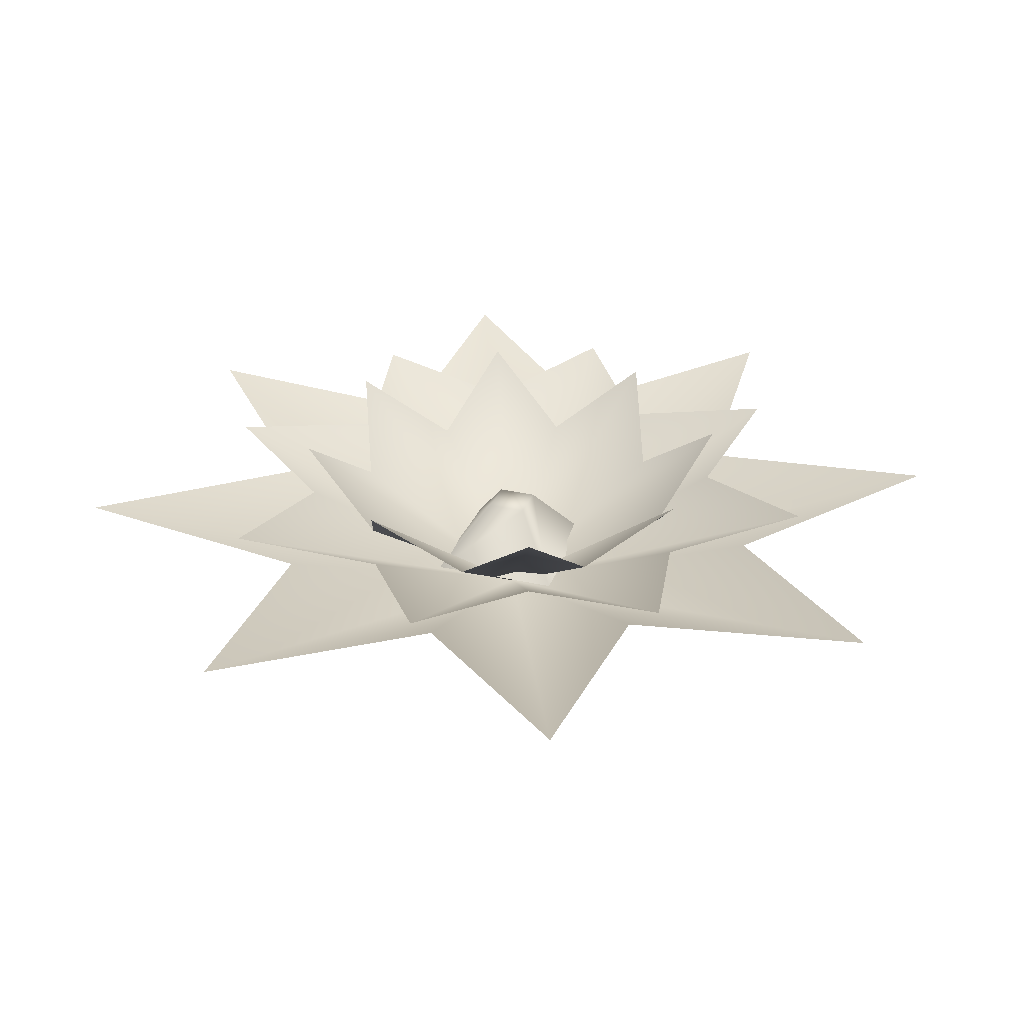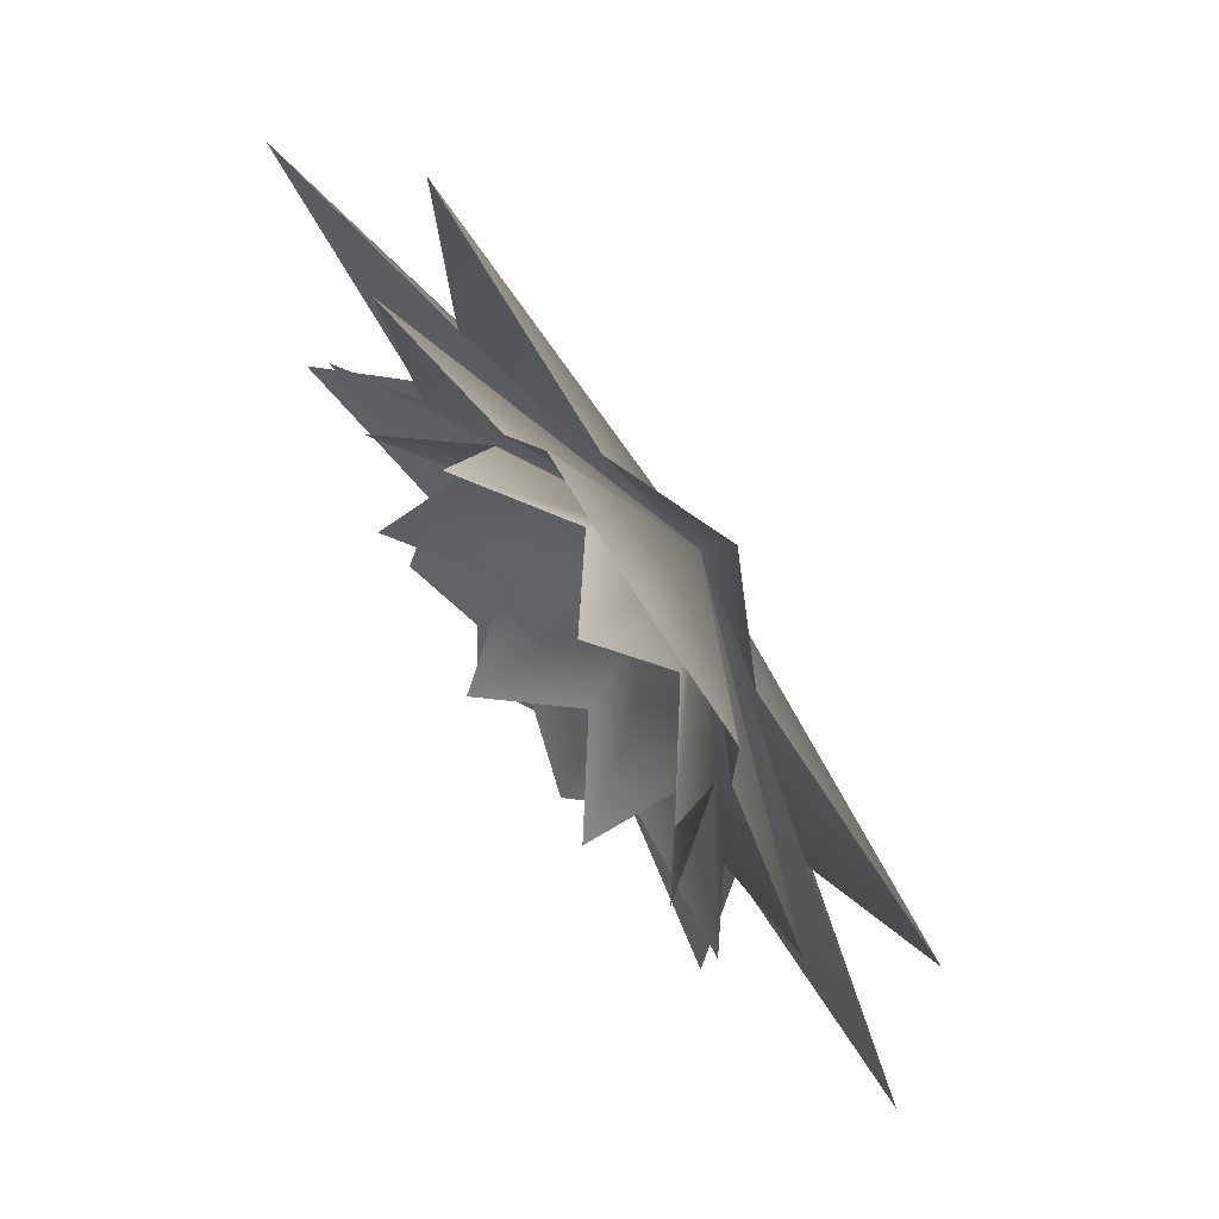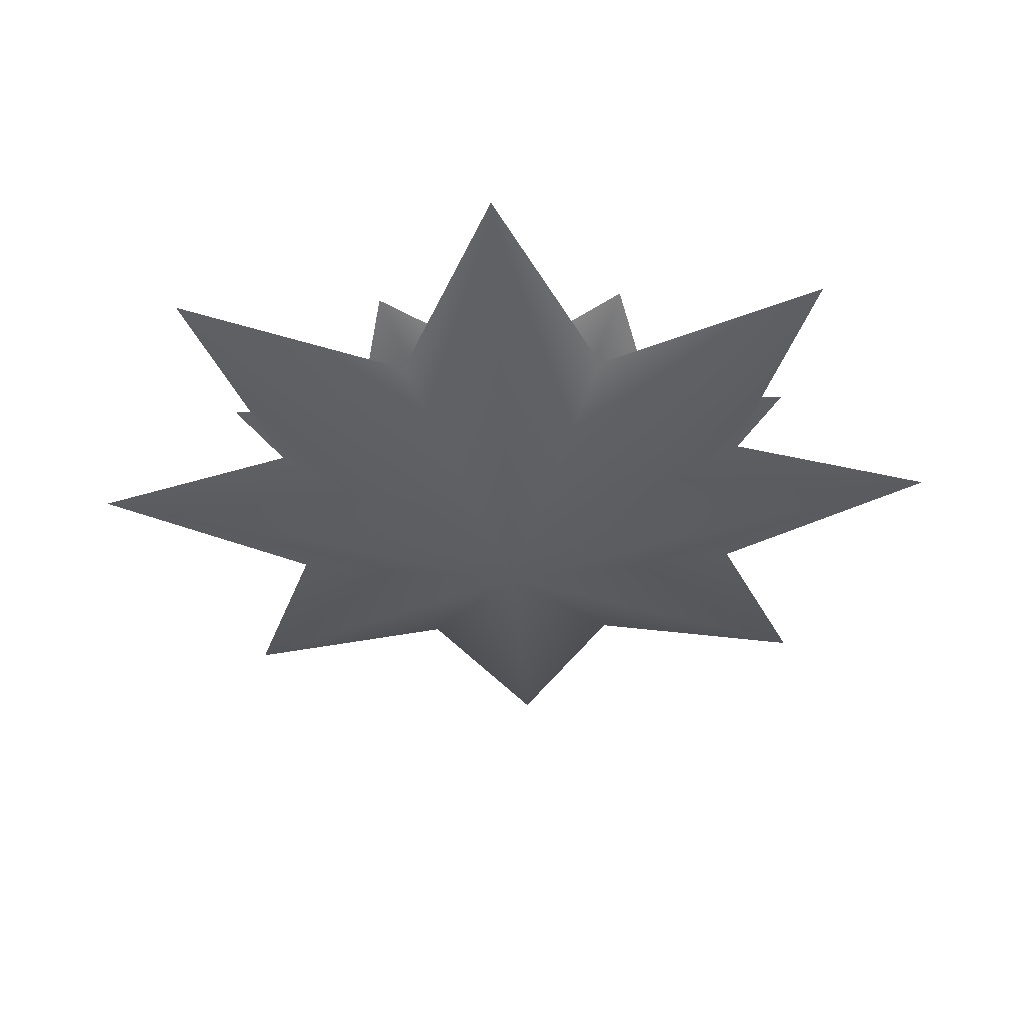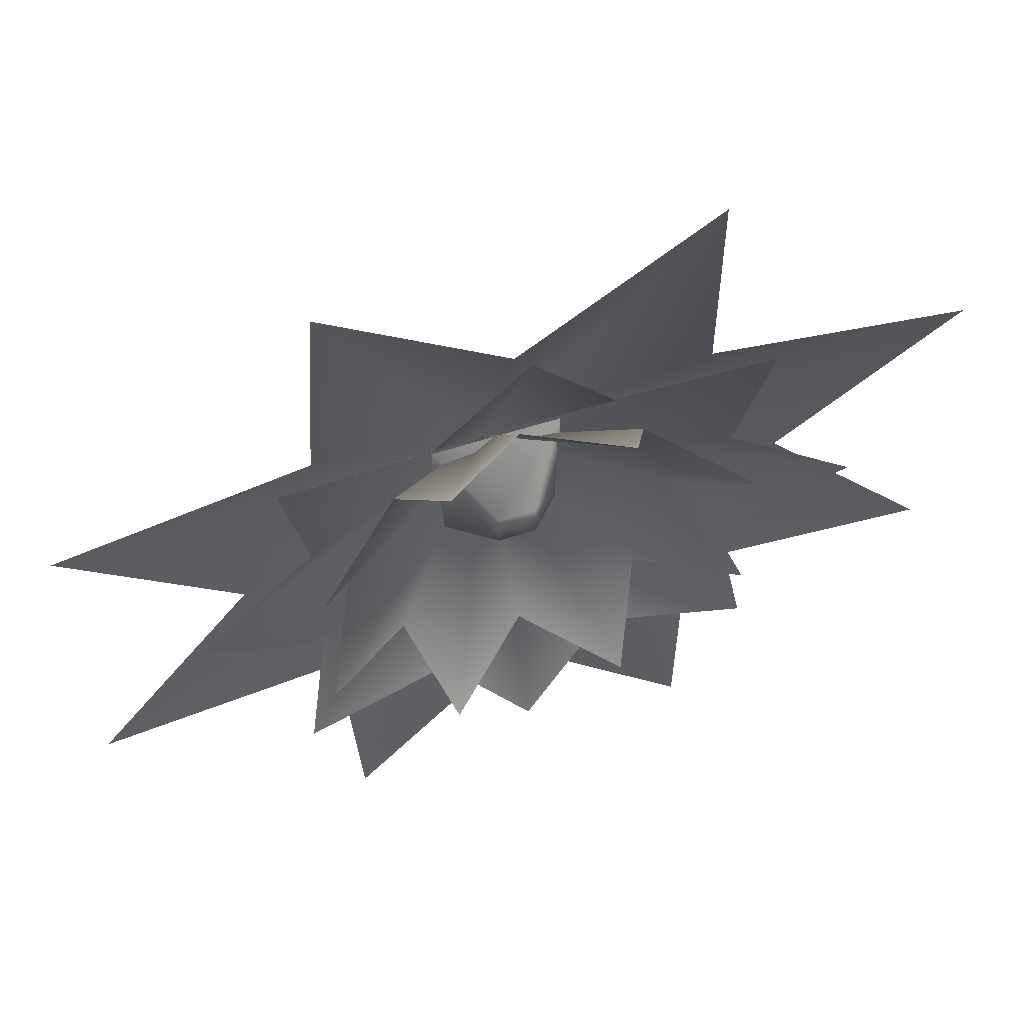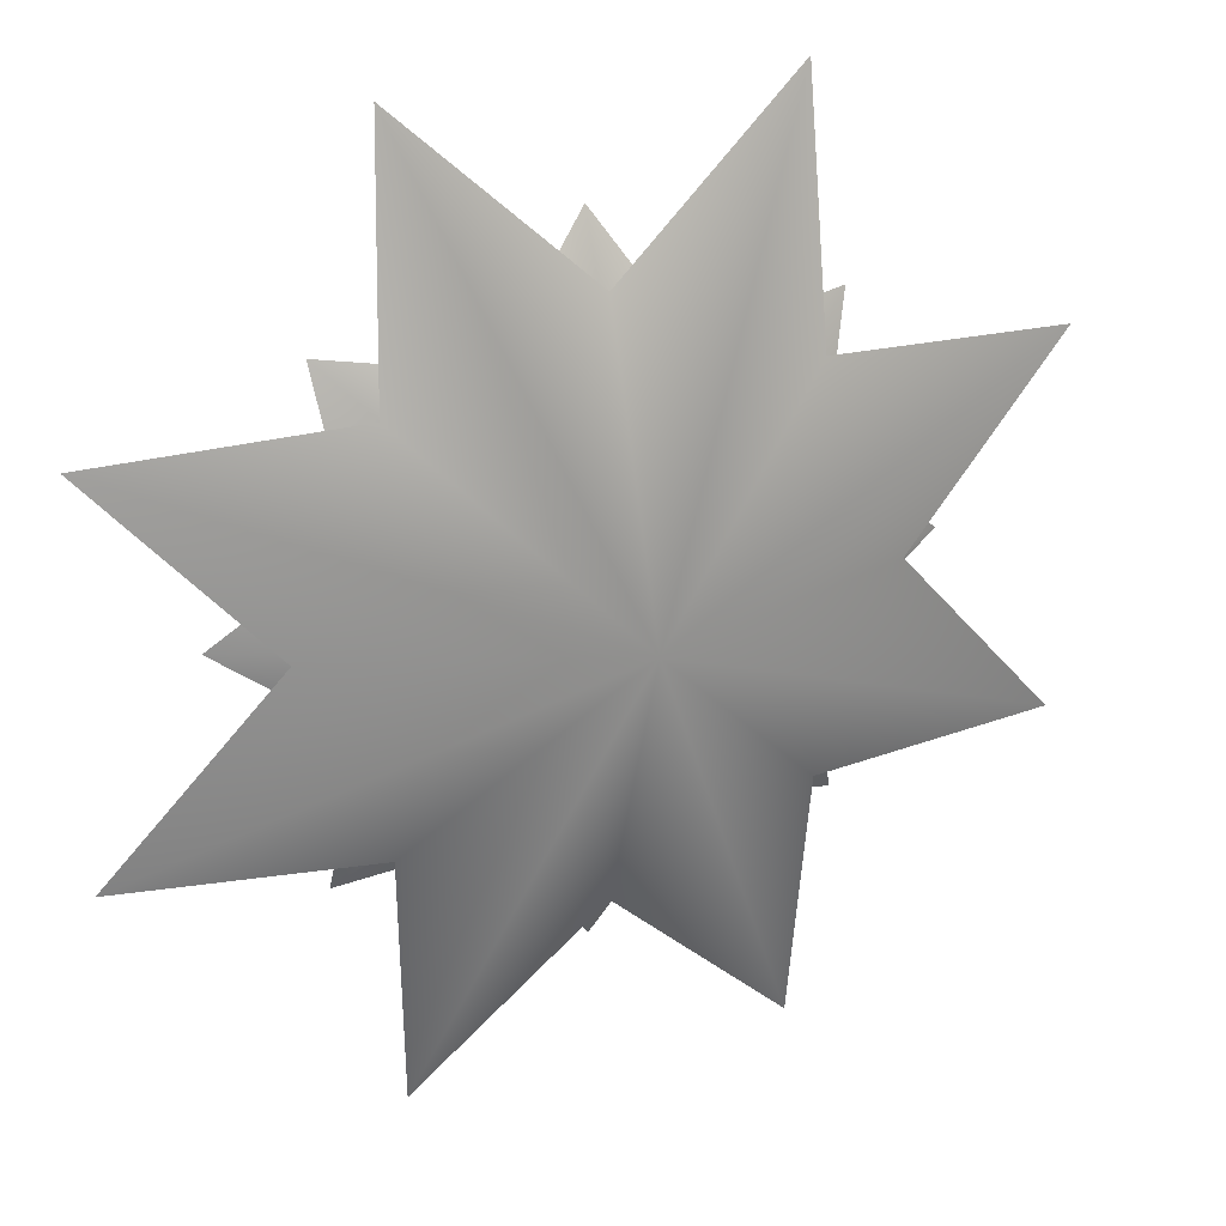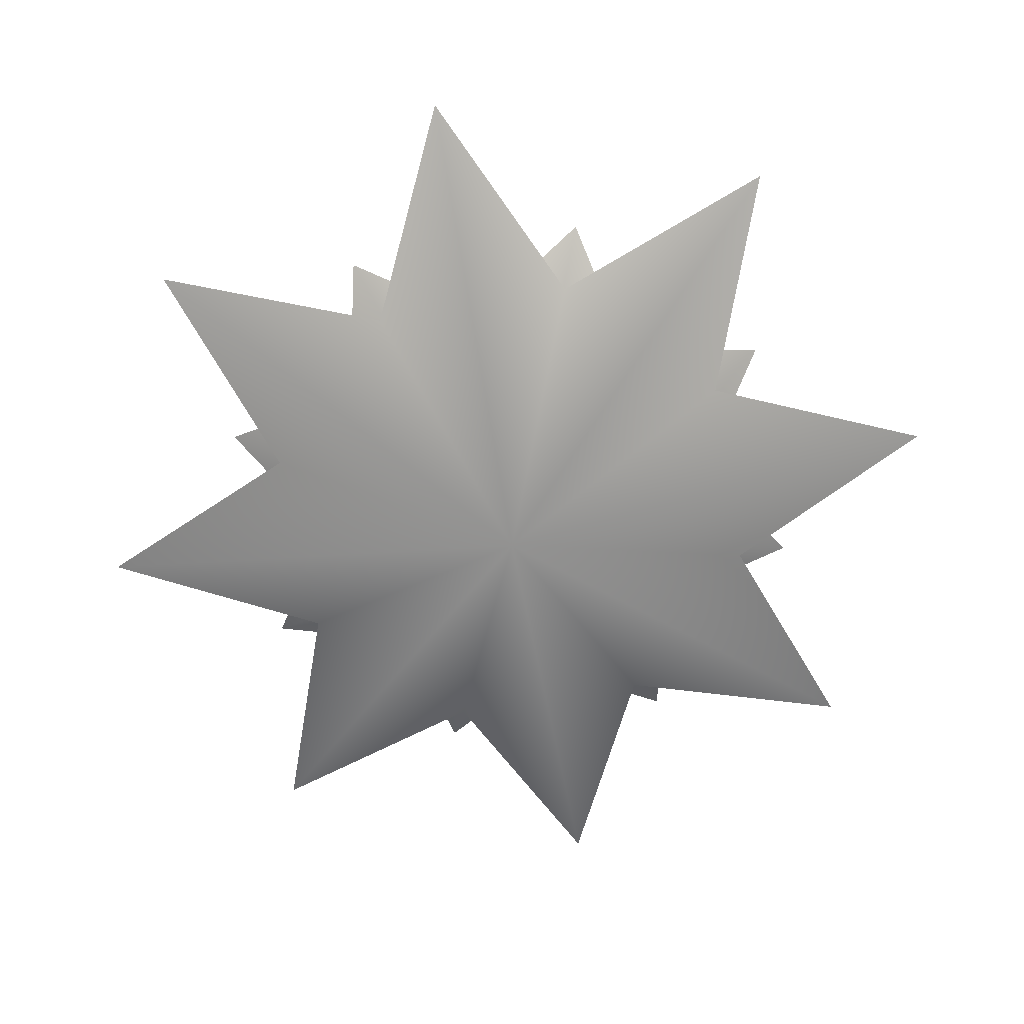
<metadata>
{"format":"obj","ext":"obj","renderer":"f3d","projection":"perspective","resolution":1024,"background":"white","views":[{"elev":30.7,"azim":108.1,"up":"+Y"},{"elev":64.4,"azim":-126.2,"up":"+Z"},{"elev":-36.5,"azim":115.0,"up":"+Y"},{"elev":59.0,"azim":161.6,"up":"+Z"},{"elev":24.3,"azim":-23.4,"up":"+Z"},{"elev":-66.4,"azim":-12.4,"up":"+Y"}]}
</metadata>
<code>
g default
v 0.07786 0.05213 -0.03225
v 0.04513 0.02613 -0.04513
v 0.03225 0.05213 -0.07786
v 0 0.02613 -0.06382
v -0.03225 0.05213 -0.07786
v -0.04513 0.02613 -0.04513
v -0.07786 0.05213 -0.03225
v -0.06382 0.02613 -0
v -0.07786 0.05213 0.03225
v -0.04513 0.02613 0.04513
v -0.03225 0.05213 0.07786
v -0 0.02613 0.06382
v 0.03225 0.05213 0.07786
v 0.04513 0.02613 0.04513
v 0.07786 0.05213 0.03225
v 0.06382 0.02613 0
v 0 -0.01641 0
v 0.08604 0.0383 -0.08604
v 0.03176 0.03126 -0.07667
v 0 0.0383 -0.1217
v -0.03176 0.03126 -0.07667
v -0.08604 0.0383 -0.08604
v -0.07667 0.03126 -0.03176
v -0.1217 0.0383 -0
v -0.07667 0.03126 0.03176
v -0.08604 0.0383 0.08604
v -0.03176 0.03126 0.07667
v -0 0.0383 0.1217
v 0.03176 0.03126 0.07667
v 0.08604 0.0383 0.08604
v 0.07667 0.03126 0.03176
v 0.1217 0.0383 0
v 0.07667 0.03126 -0.03176
v 0 -0.01641 0
v 0.1609 0.02791 -0.06663
v 0.07084 0.02027 -0.07084
v 0.06663 0.02791 -0.1609
v 0 0.02027 -0.1002
v -0.06663 0.02791 -0.1609
v -0.07084 0.02027 -0.07084
v -0.1609 0.02791 -0.06663
v -0.1002 0.02027 -0
v -0.1609 0.02791 0.06663
v -0.07084 0.02027 0.07084
v -0.06663 0.02791 0.1609
v -0 0.02027 0.1002
v 0.06663 0.02791 0.1609
v 0.07084 0.02027 0.07084
v 0.1609 0.02791 0.06663
v 0.1002 0.02027 0
v 0 -0.01641 0
v -0.02404 0 0.02404
v 0.02404 0 0.02404
v -0.007061 0.02377 0.007061
v 0.007061 0.02377 0.007061
v -0.007061 0.02377 -0.007061
v 0.007061 0.02377 -0.007061
v -0.02404 0 -0.02404
v 0.02404 0 -0.02404
g lotus_flower
f 1 2 17
f 2 3 17
f 3 4 17
f 4 5 17
f 5 6 17
f 6 7 17
f 7 8 17
f 8 9 17
f 9 10 17
f 10 11 17
f 11 12 17
f 12 13 17
f 13 14 17
f 14 15 17
f 15 16 17
f 16 1 17
f 18 19 34
f 19 20 34
f 20 21 34
f 21 22 34
f 22 23 34
f 23 24 34
f 24 25 34
f 25 26 34
f 26 27 34
f 27 28 34
f 28 29 34
f 29 30 34
f 30 31 34
f 31 32 34
f 32 33 34
f 33 18 34
f 35 36 51
f 36 37 51
f 37 38 51
f 38 39 51
f 39 40 51
f 40 41 51
f 41 42 51
f 42 43 51
f 43 44 51
f 44 45 51
f 45 46 51
f 46 47 51
f 47 48 51
f 48 49 51
f 49 50 51
f 50 35 51
f 52 53 55 54
f 54 55 57 56
f 56 57 59 58
f 53 59 57 55
f 58 52 54 56

</code>
